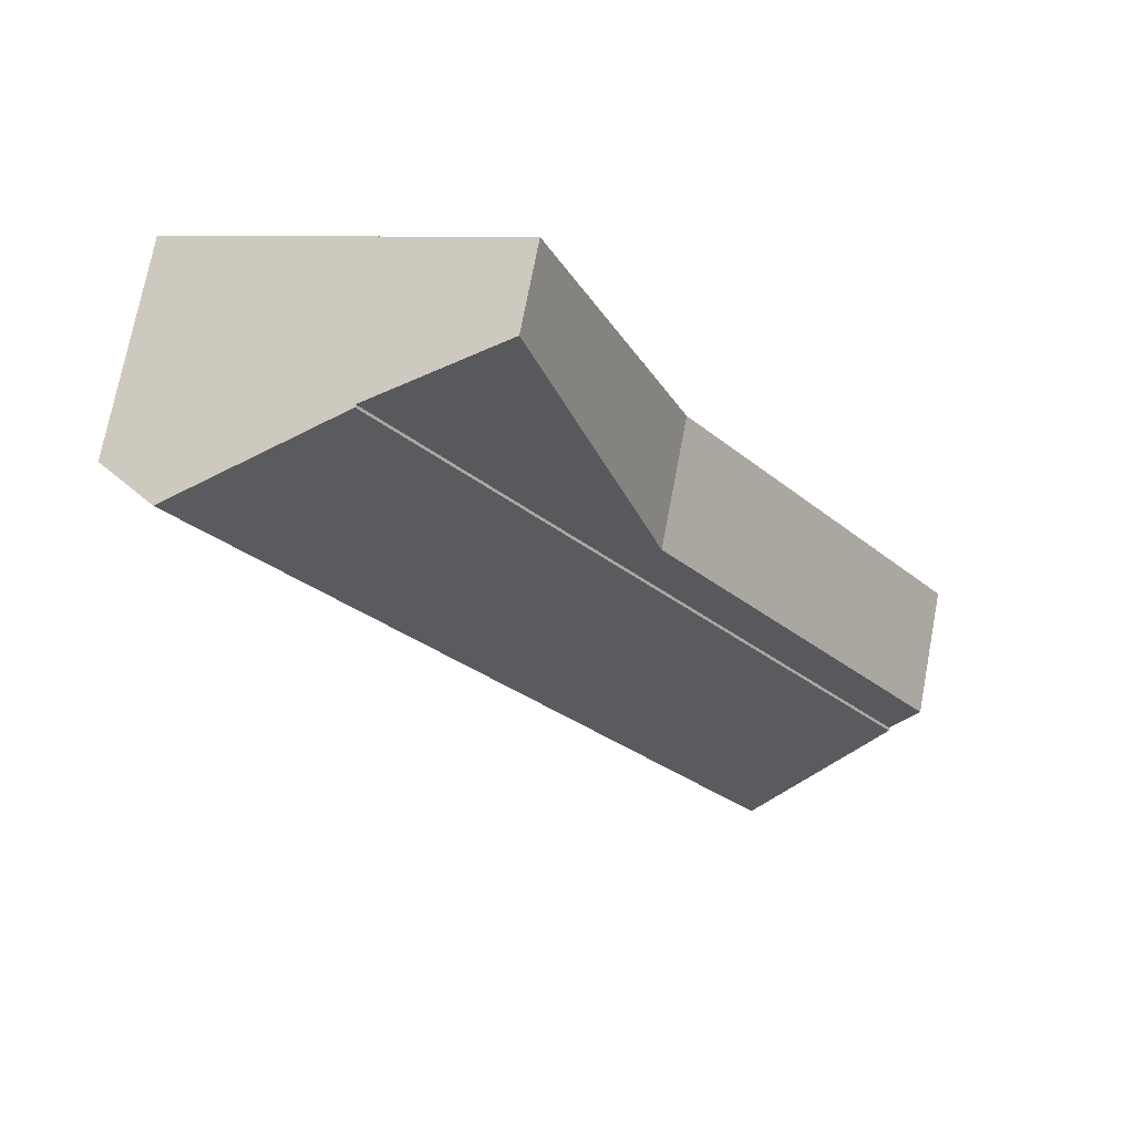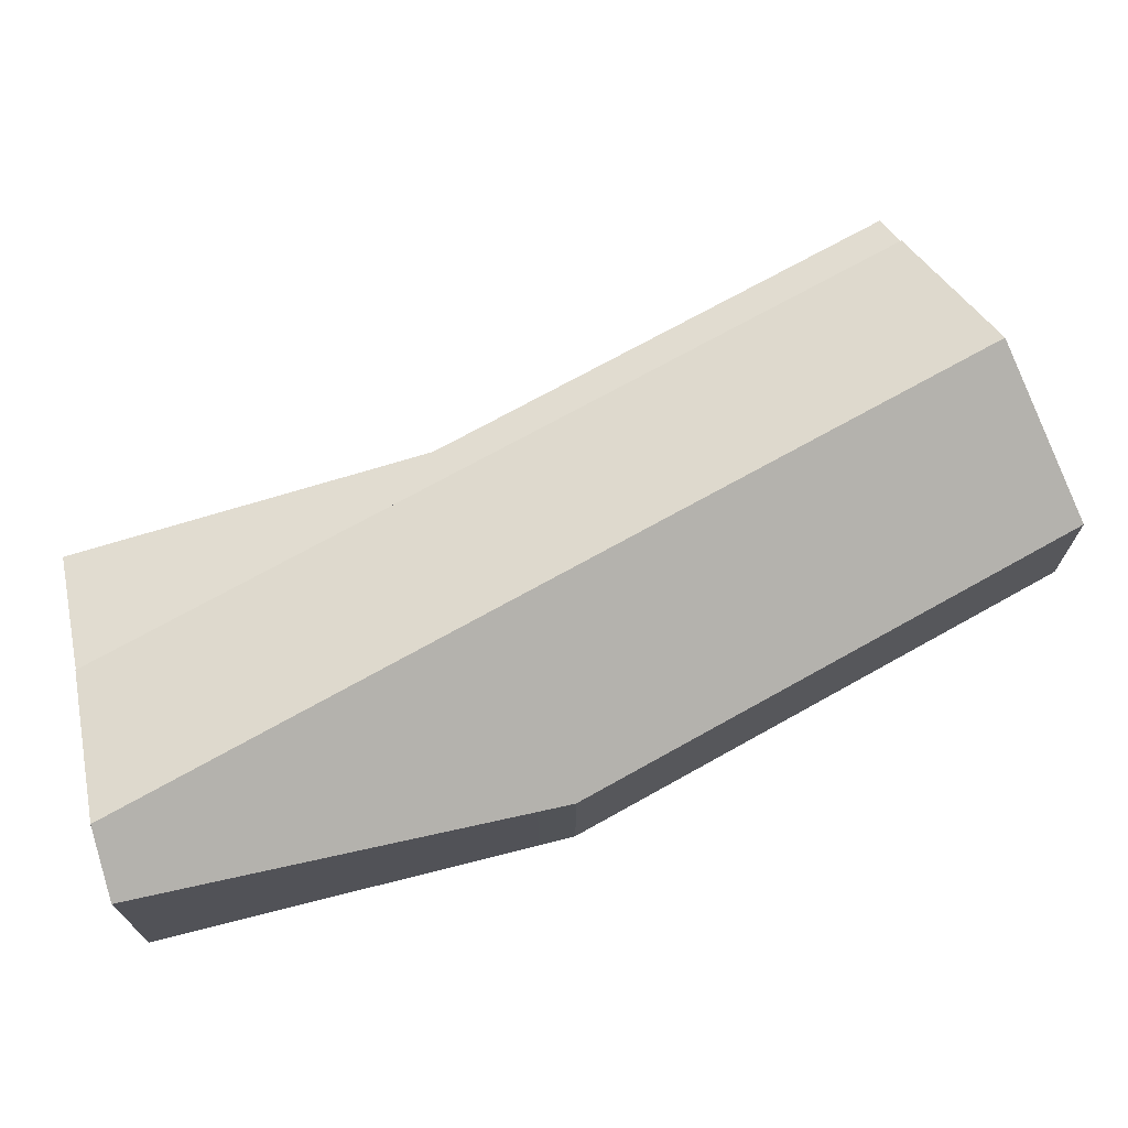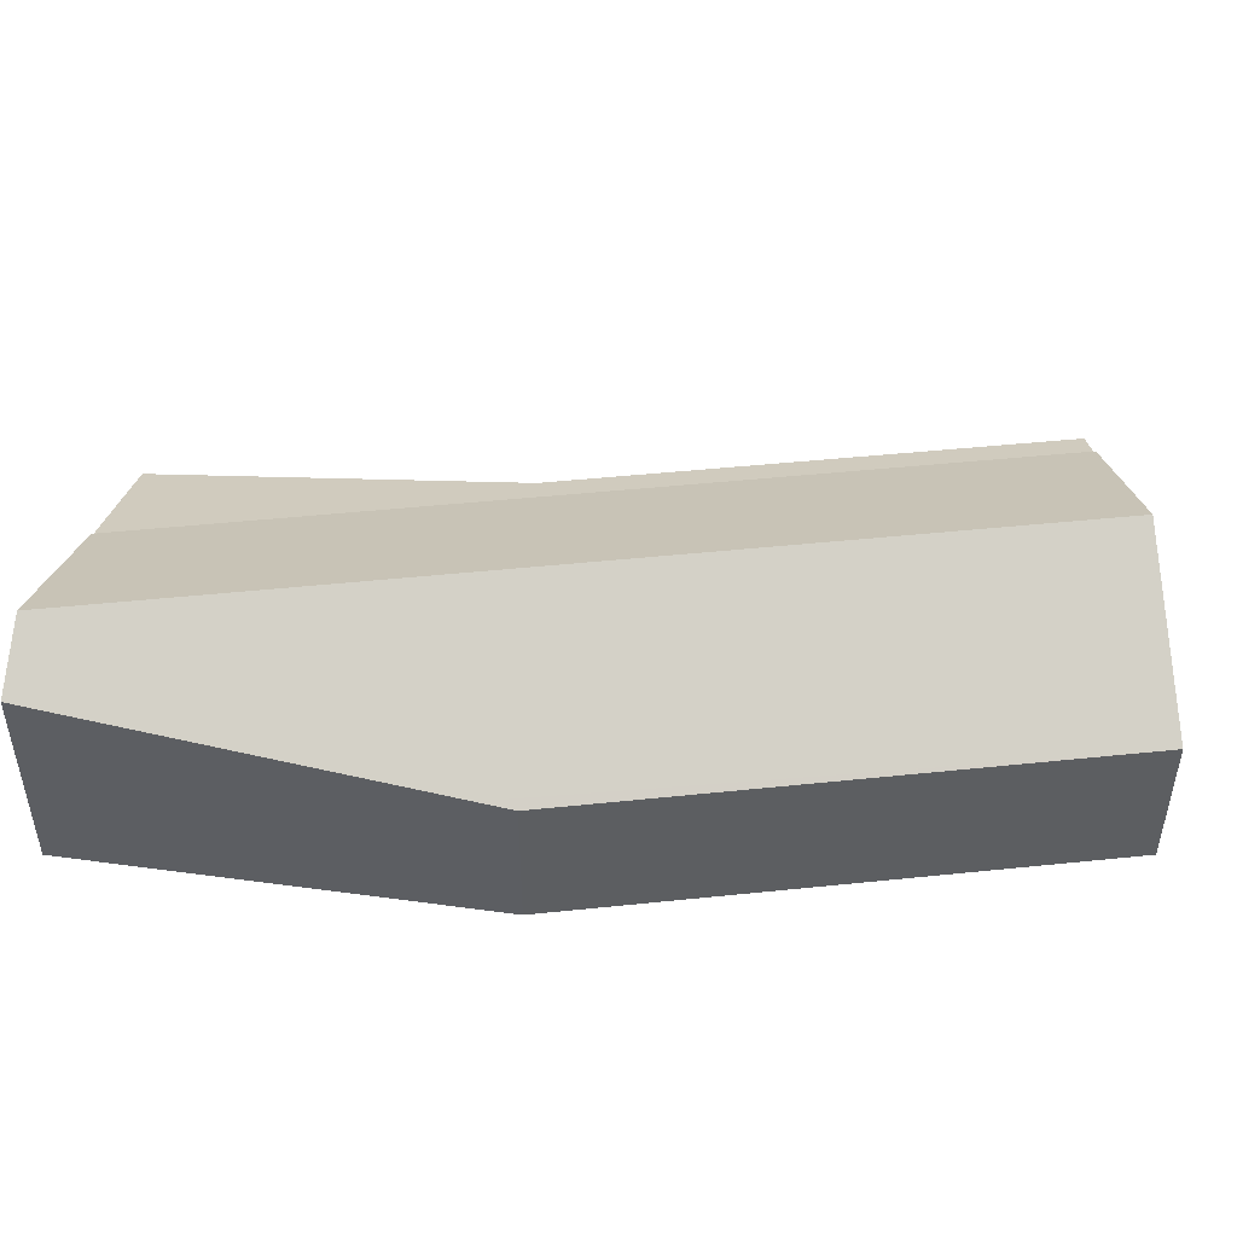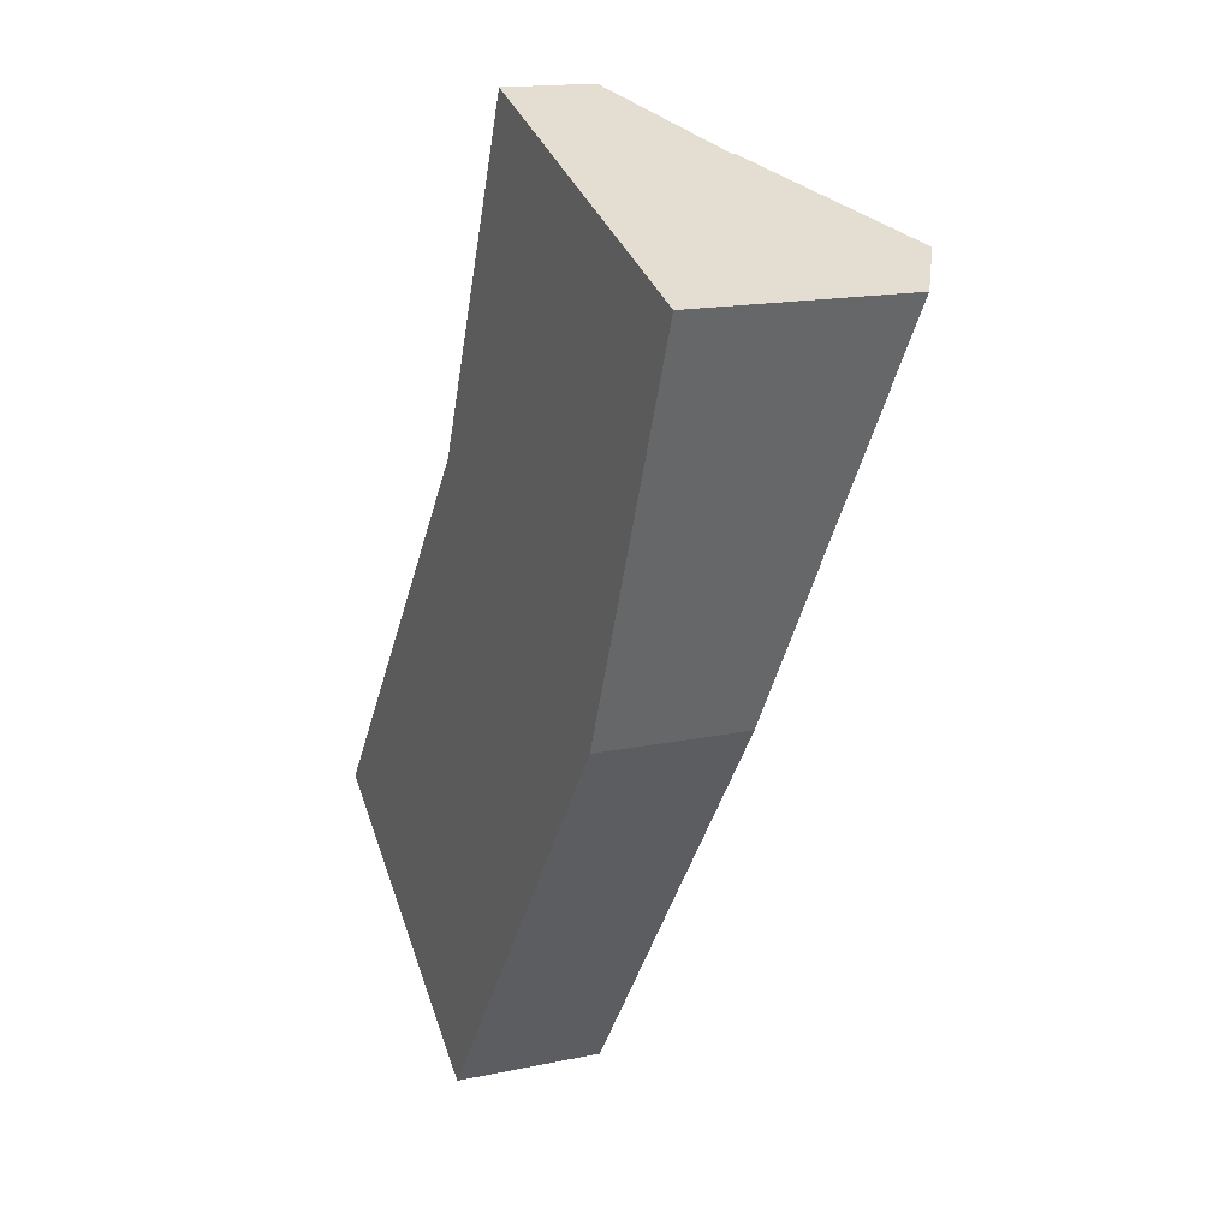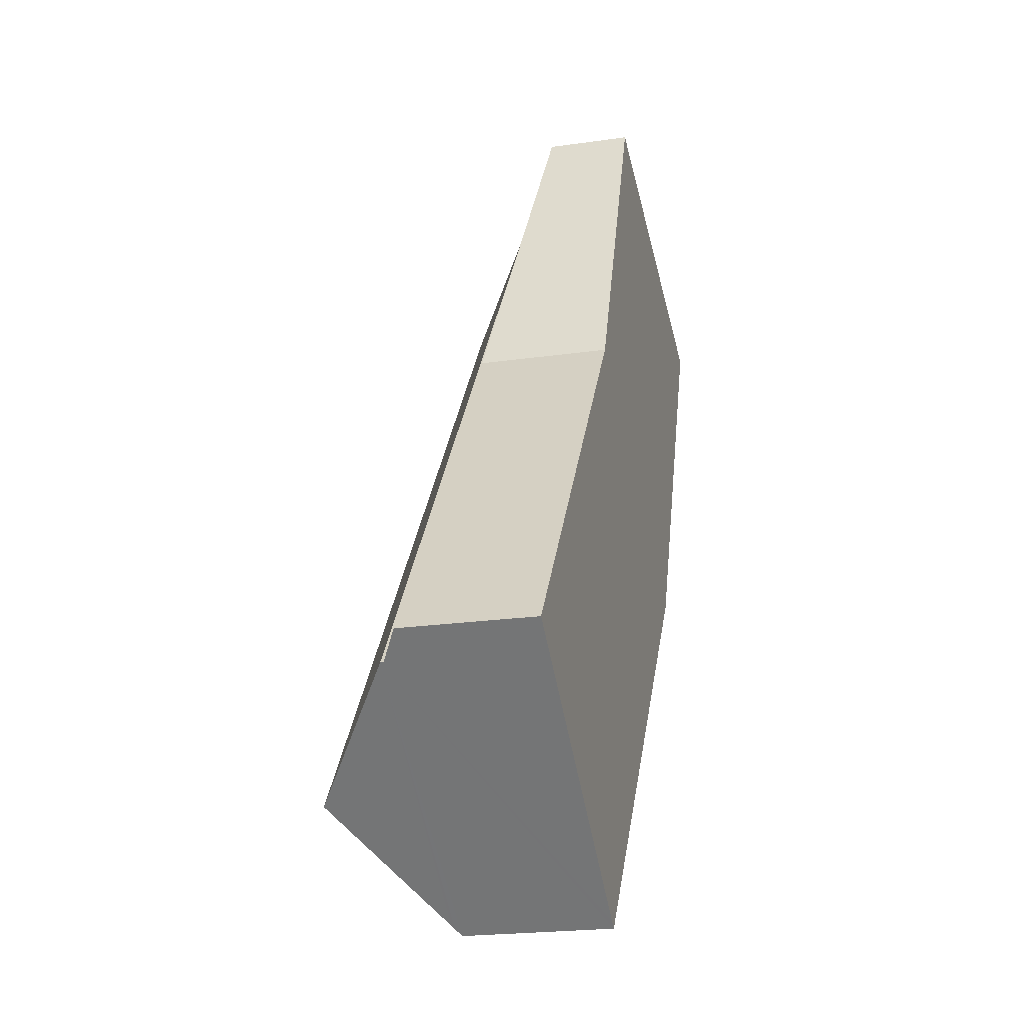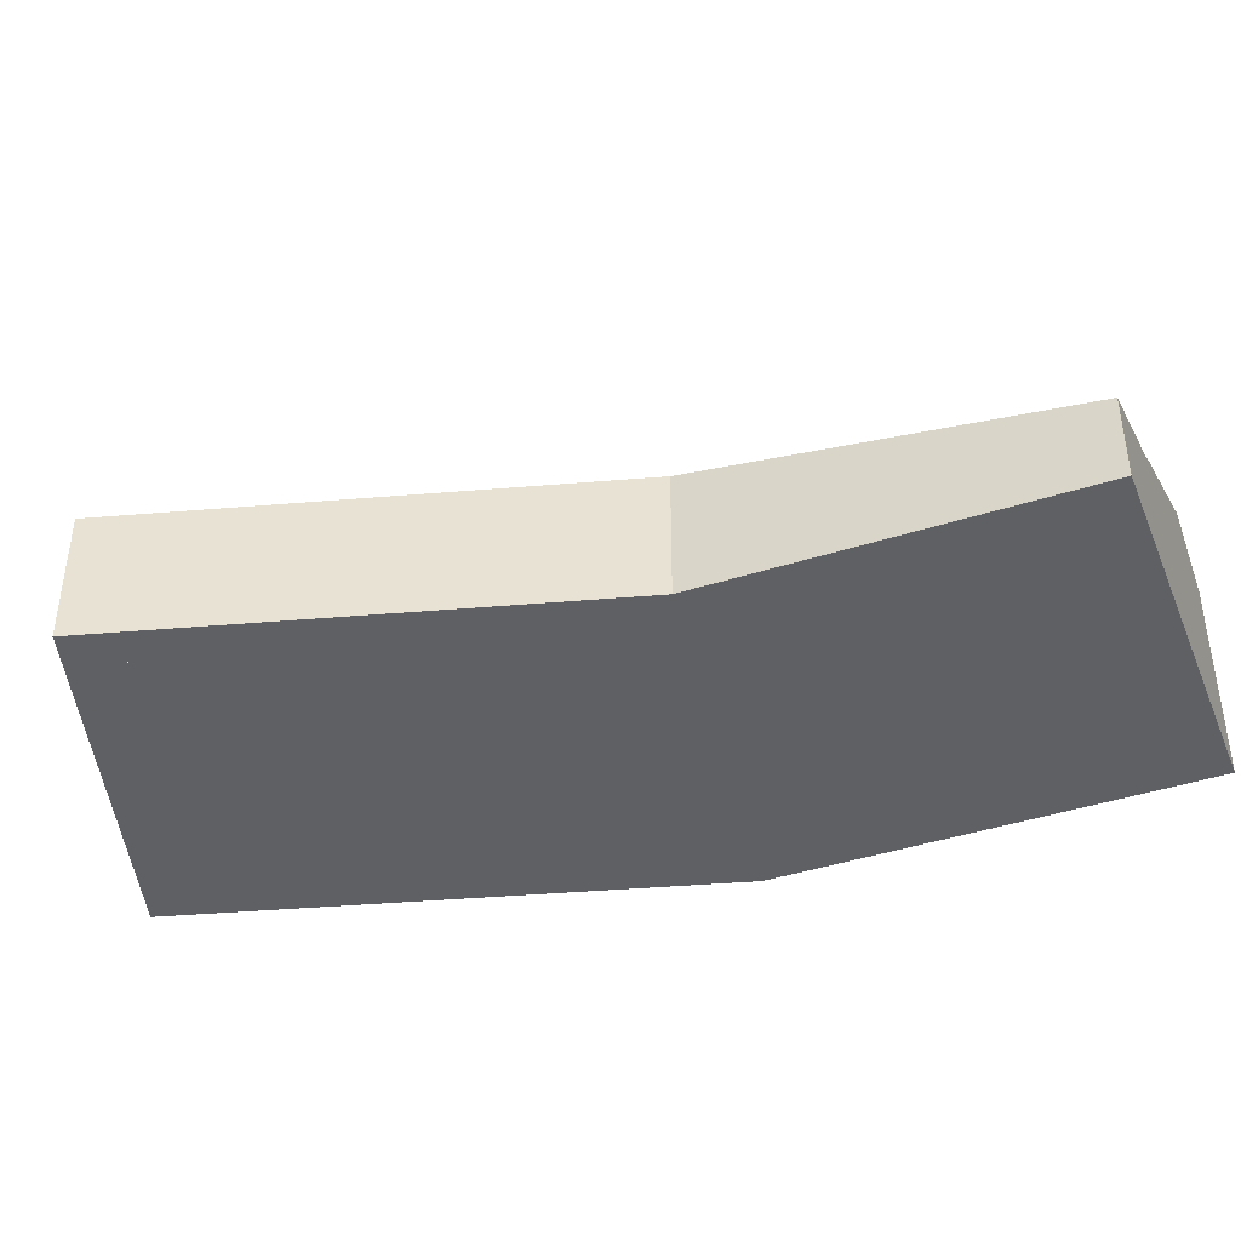
<metadata>
{"format":"obj","ext":"obj","renderer":"f3d","projection":"perspective","resolution":1024,"background":"white","views":[{"elev":72.6,"azim":-169.3,"up":"+Z"},{"elev":72.7,"azim":97.7,"up":"+Y"},{"elev":50.4,"azim":120.4,"up":"+Y"},{"elev":15.9,"azim":66.2,"up":"+Z"},{"elev":-21.7,"azim":-75.7,"up":"+Z"},{"elev":-43.8,"azim":-47.7,"up":"+Y"}]}
</metadata>
<code>
v  0.963 5.301 -0.722
v  24.31 8.508 21.39
v  5.317 8.491 -3.984
v  19.69 5.708 23.19
v  18.99 5.284 23.47
v  11.43 5.115 -5.434
v  21.52 5.291 8.532
v  21.07 5.106 7.4
v  10.17 5.116 -7.112
v  9.924 5.116 -7.436
v  9.671 5.301 -7.247
v  26.37 7.257 20.59
v  9.548 5.391 -7.154
v  18.99 -1.437e-15 23.47
v  19.69 -1.42e-15 23.19
v  24.31 -1.31e-15 21.39
v  26.37 -1.261e-15 20.59
v  21.52 -5.224e-16 8.532
v  21.07 -4.531e-16 7.4
v  11.43 3.327e-16 -5.434
v  10.17 4.355e-16 -7.112
v  9.924 4.553e-16 -7.436
v  9.671 4.438e-16 -7.247
v  0.963 4.421e-17 -0.722
v  9.548 4.381e-16 -7.154
v  5.317 2.44e-16 -3.984
v  0.963 5.192 -0.722
v  0 4.59 2.811e-16
v  18.99 5.192 23.47
v  10.09 4.59 13.53
v  10.23 4.54 13.9
v  14.75 2.995 25.12
v  17.73 4.54 23.96
v  10.09 -8.287e-16 13.53
v  14.75 -1.538e-15 25.12
v  10.23 -8.51e-16 13.9
v  17.73 -1.467e-15 23.96
v  0 0 0
g defaultobject
f 1 2 3
f 2 1 4
f 4 1 5
f 6 7 8
f 7 6 9
f 7 9 10
f 7 10 11
f 7 11 12
f 12 11 13
f 12 13 3
f 12 3 2
f 14 4 5
f 4 14 2
f 2 14 12
f 12 14 15
f 12 15 16
f 12 16 17
f 17 7 12
f 7 17 18
f 7 18 8
f 8 18 19
f 19 6 8
f 6 19 20
f 6 20 9
f 9 20 21
f 9 21 10
f 10 21 22
f 13 1 3
f 1 13 11
f 1 11 10
f 1 10 22
f 1 22 23
f 1 23 24
f 24 23 25
f 24 25 26
f 24 5 1
f 5 24 14
f 21 23 22
f 23 21 25
f 25 21 26
f 26 21 20
f 26 20 24
f 24 20 14
f 14 20 19
f 14 19 18
f 14 18 15
f 15 18 16
f 16 18 17
f 27 28 29
f 30 29 28
f 31 29 30
f 32 29 31
f 33 29 32
f 34 31 30
f 31 34 32
f 32 34 35
f 35 34 36
f 35 33 32
f 33 35 29
f 29 35 14
f 14 35 37
f 14 27 29
f 27 14 24
f 24 28 27
f 28 24 38
f 38 30 28
f 30 38 34
f 37 24 14
f 24 37 34
f 34 37 35
f 34 35 36
f 24 34 38

</code>
